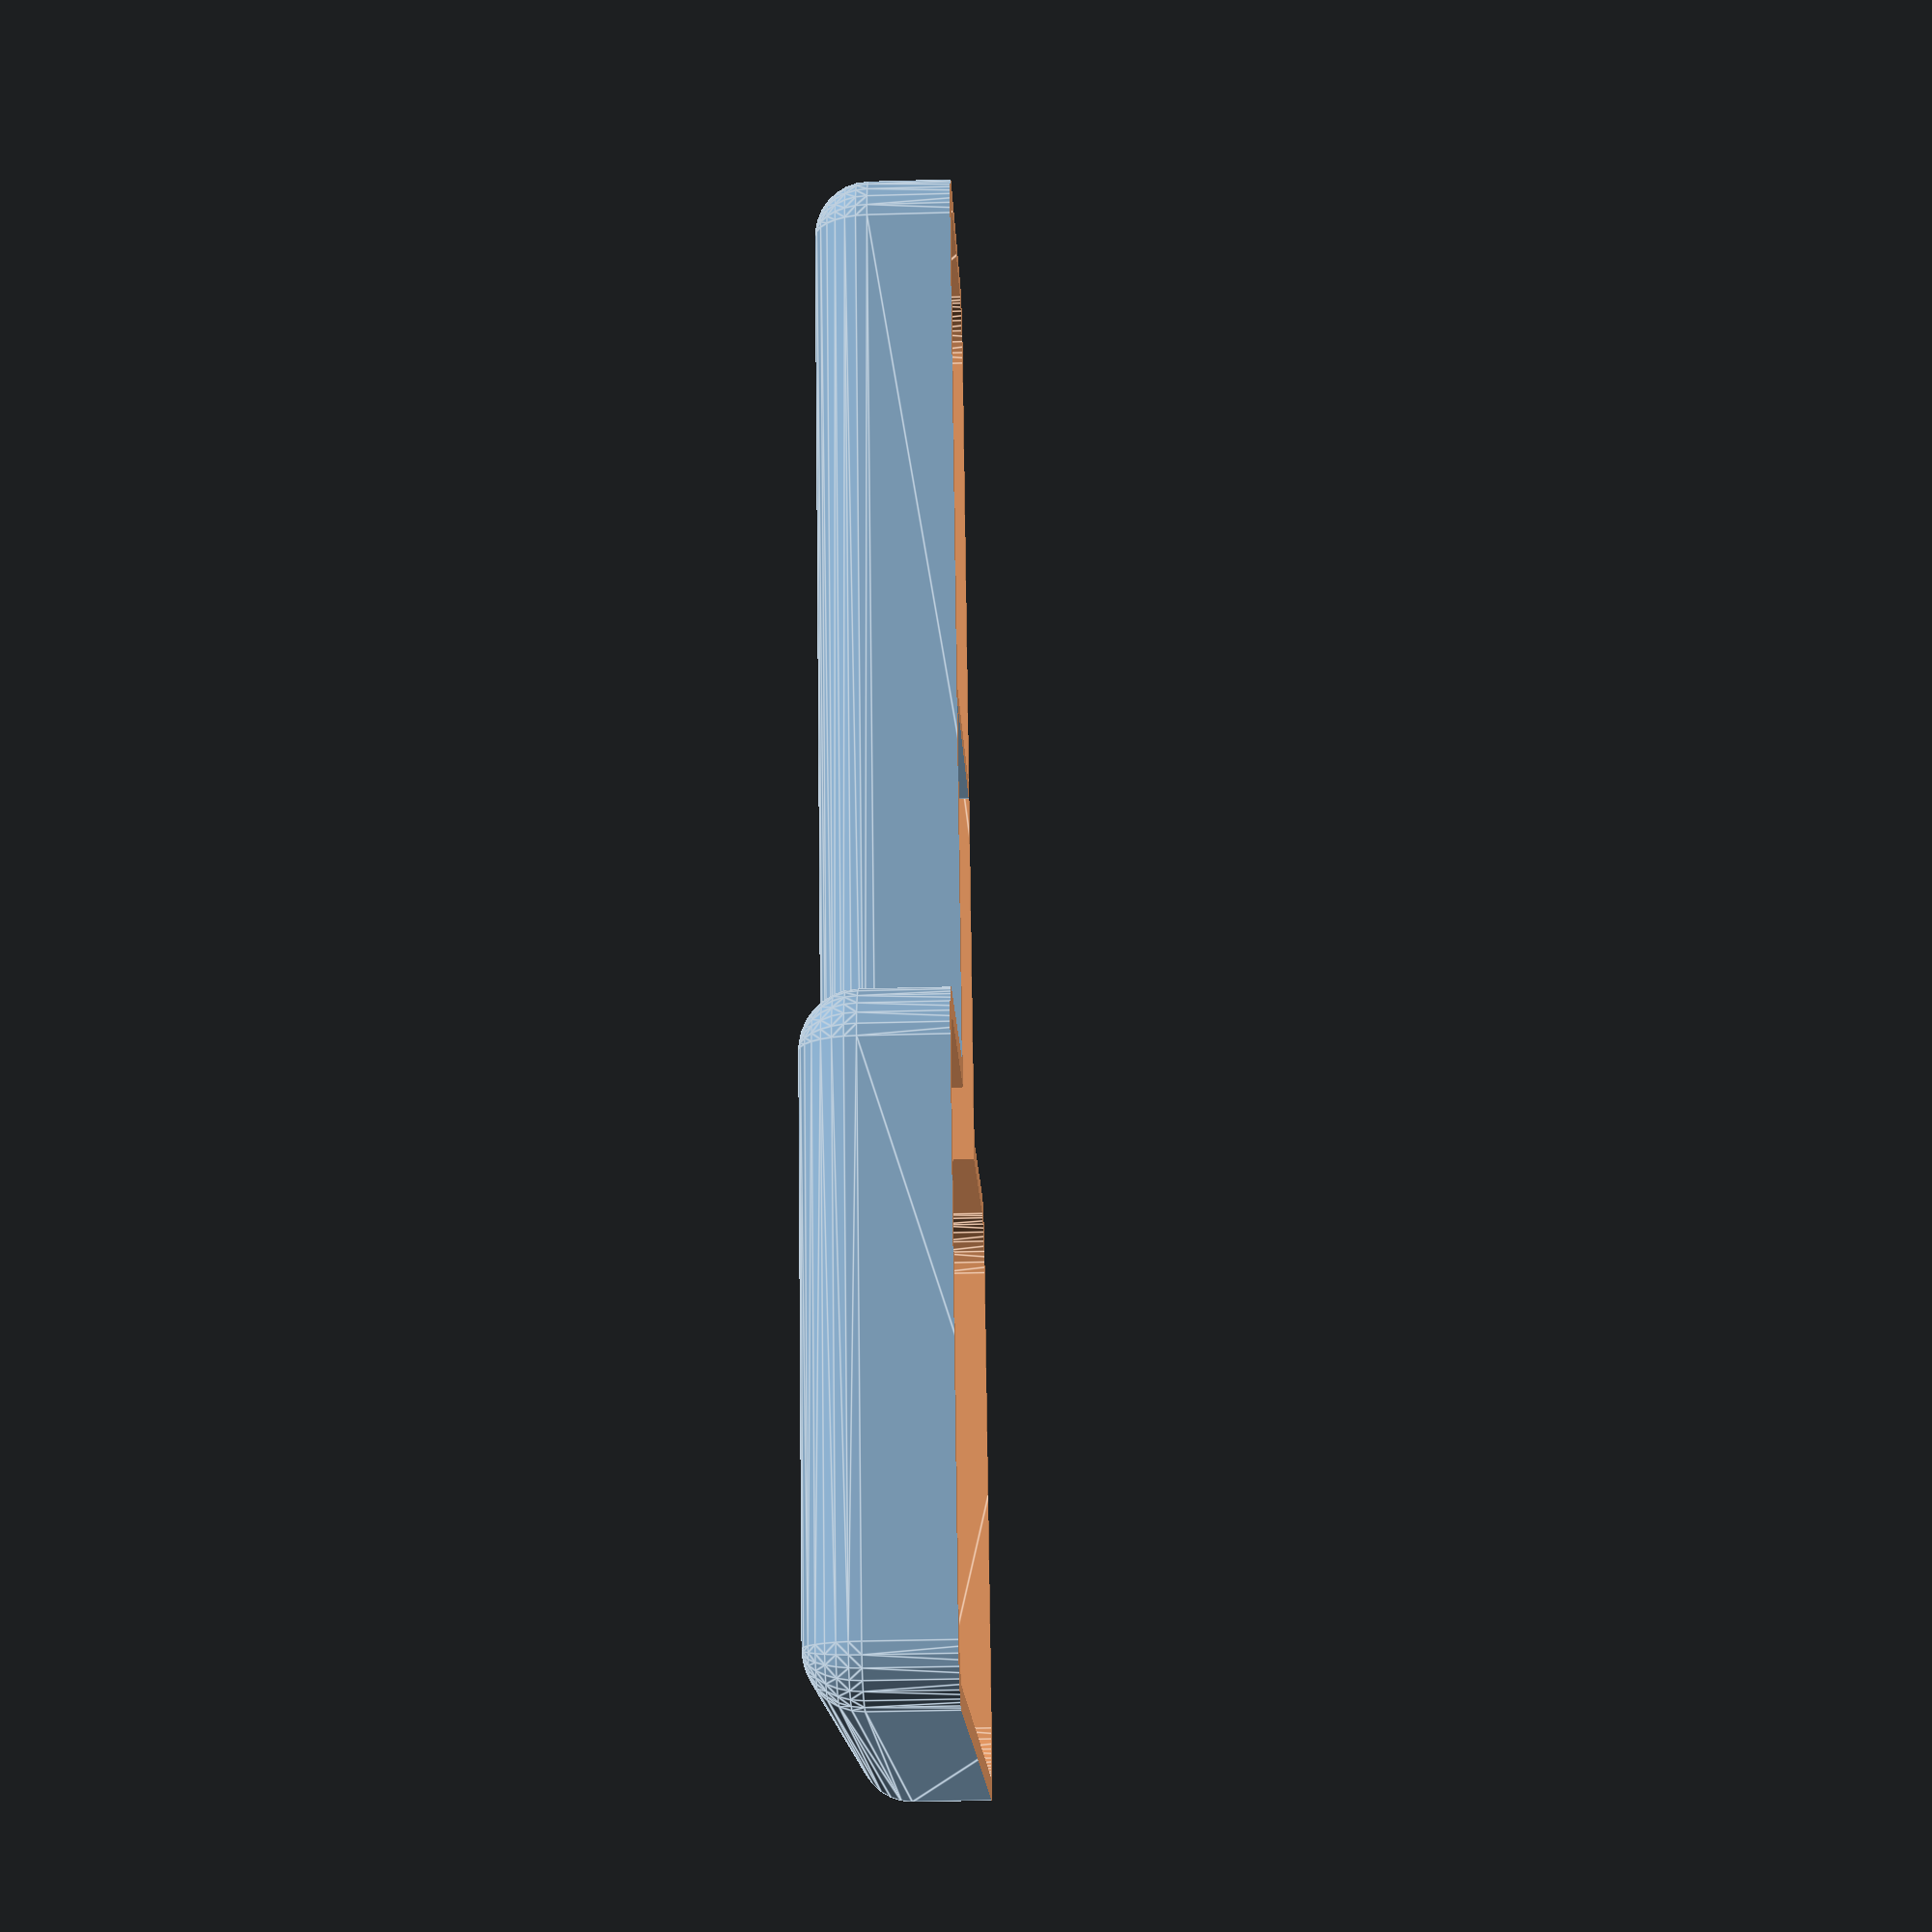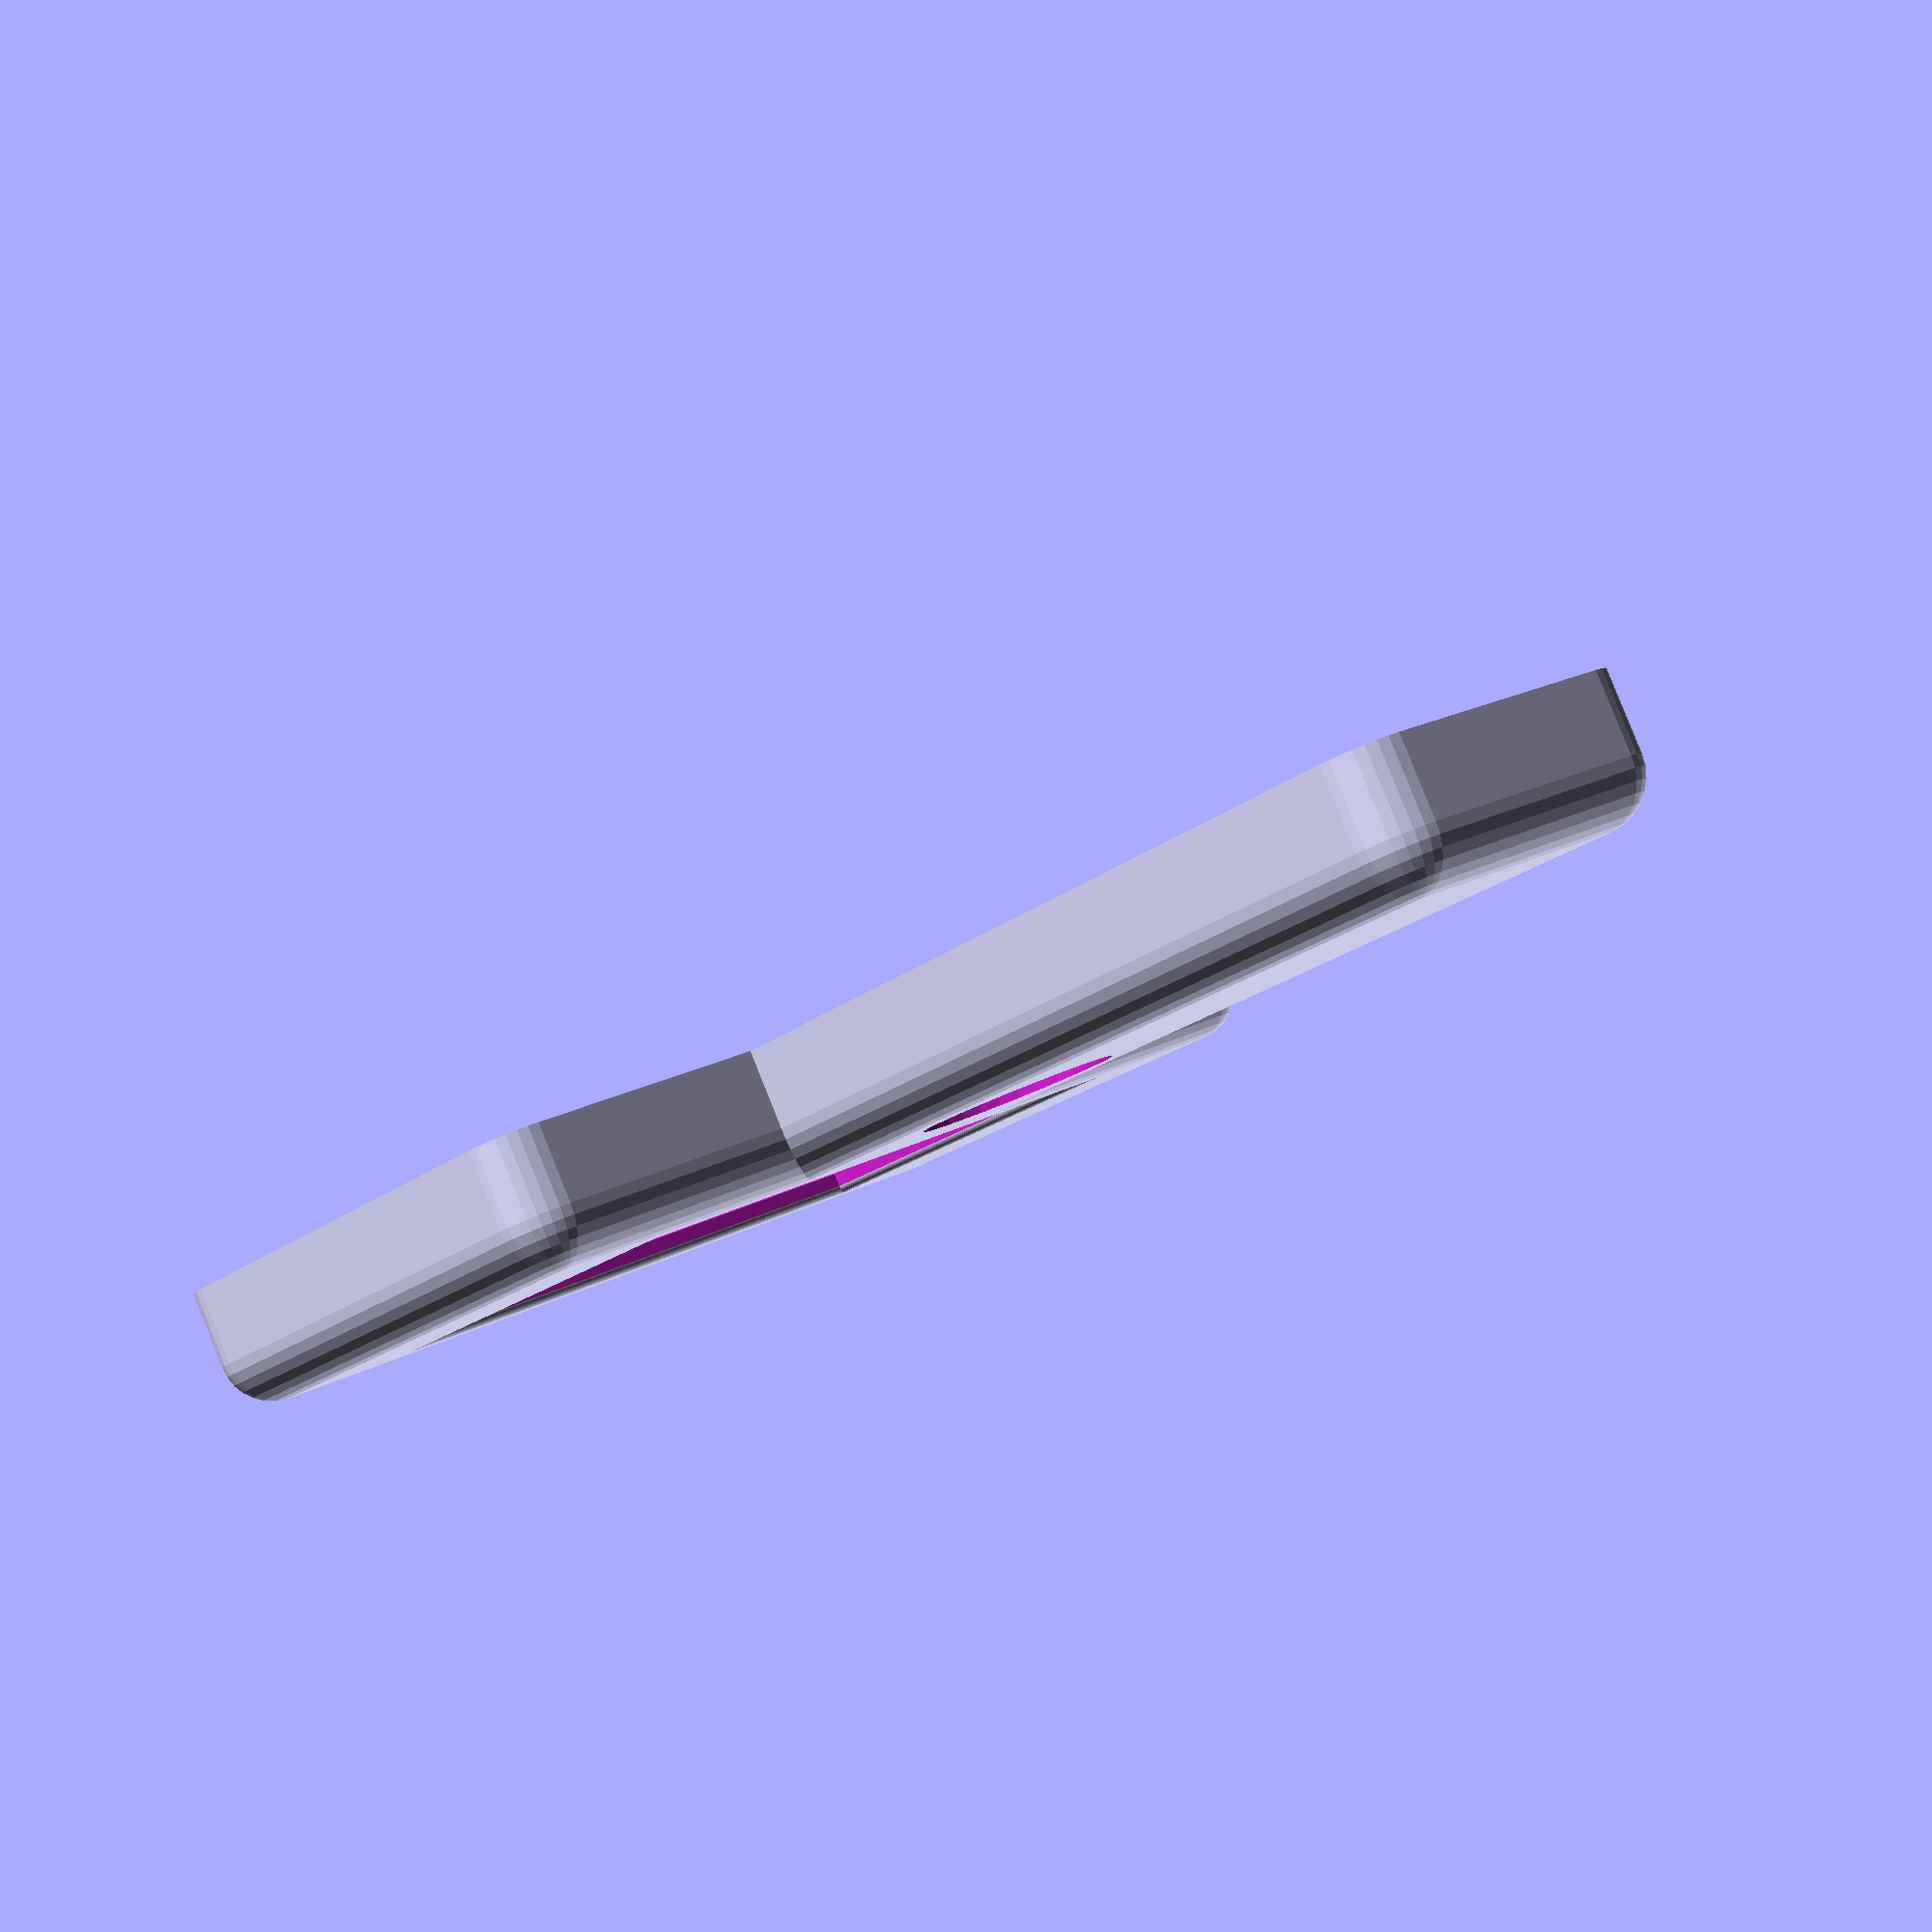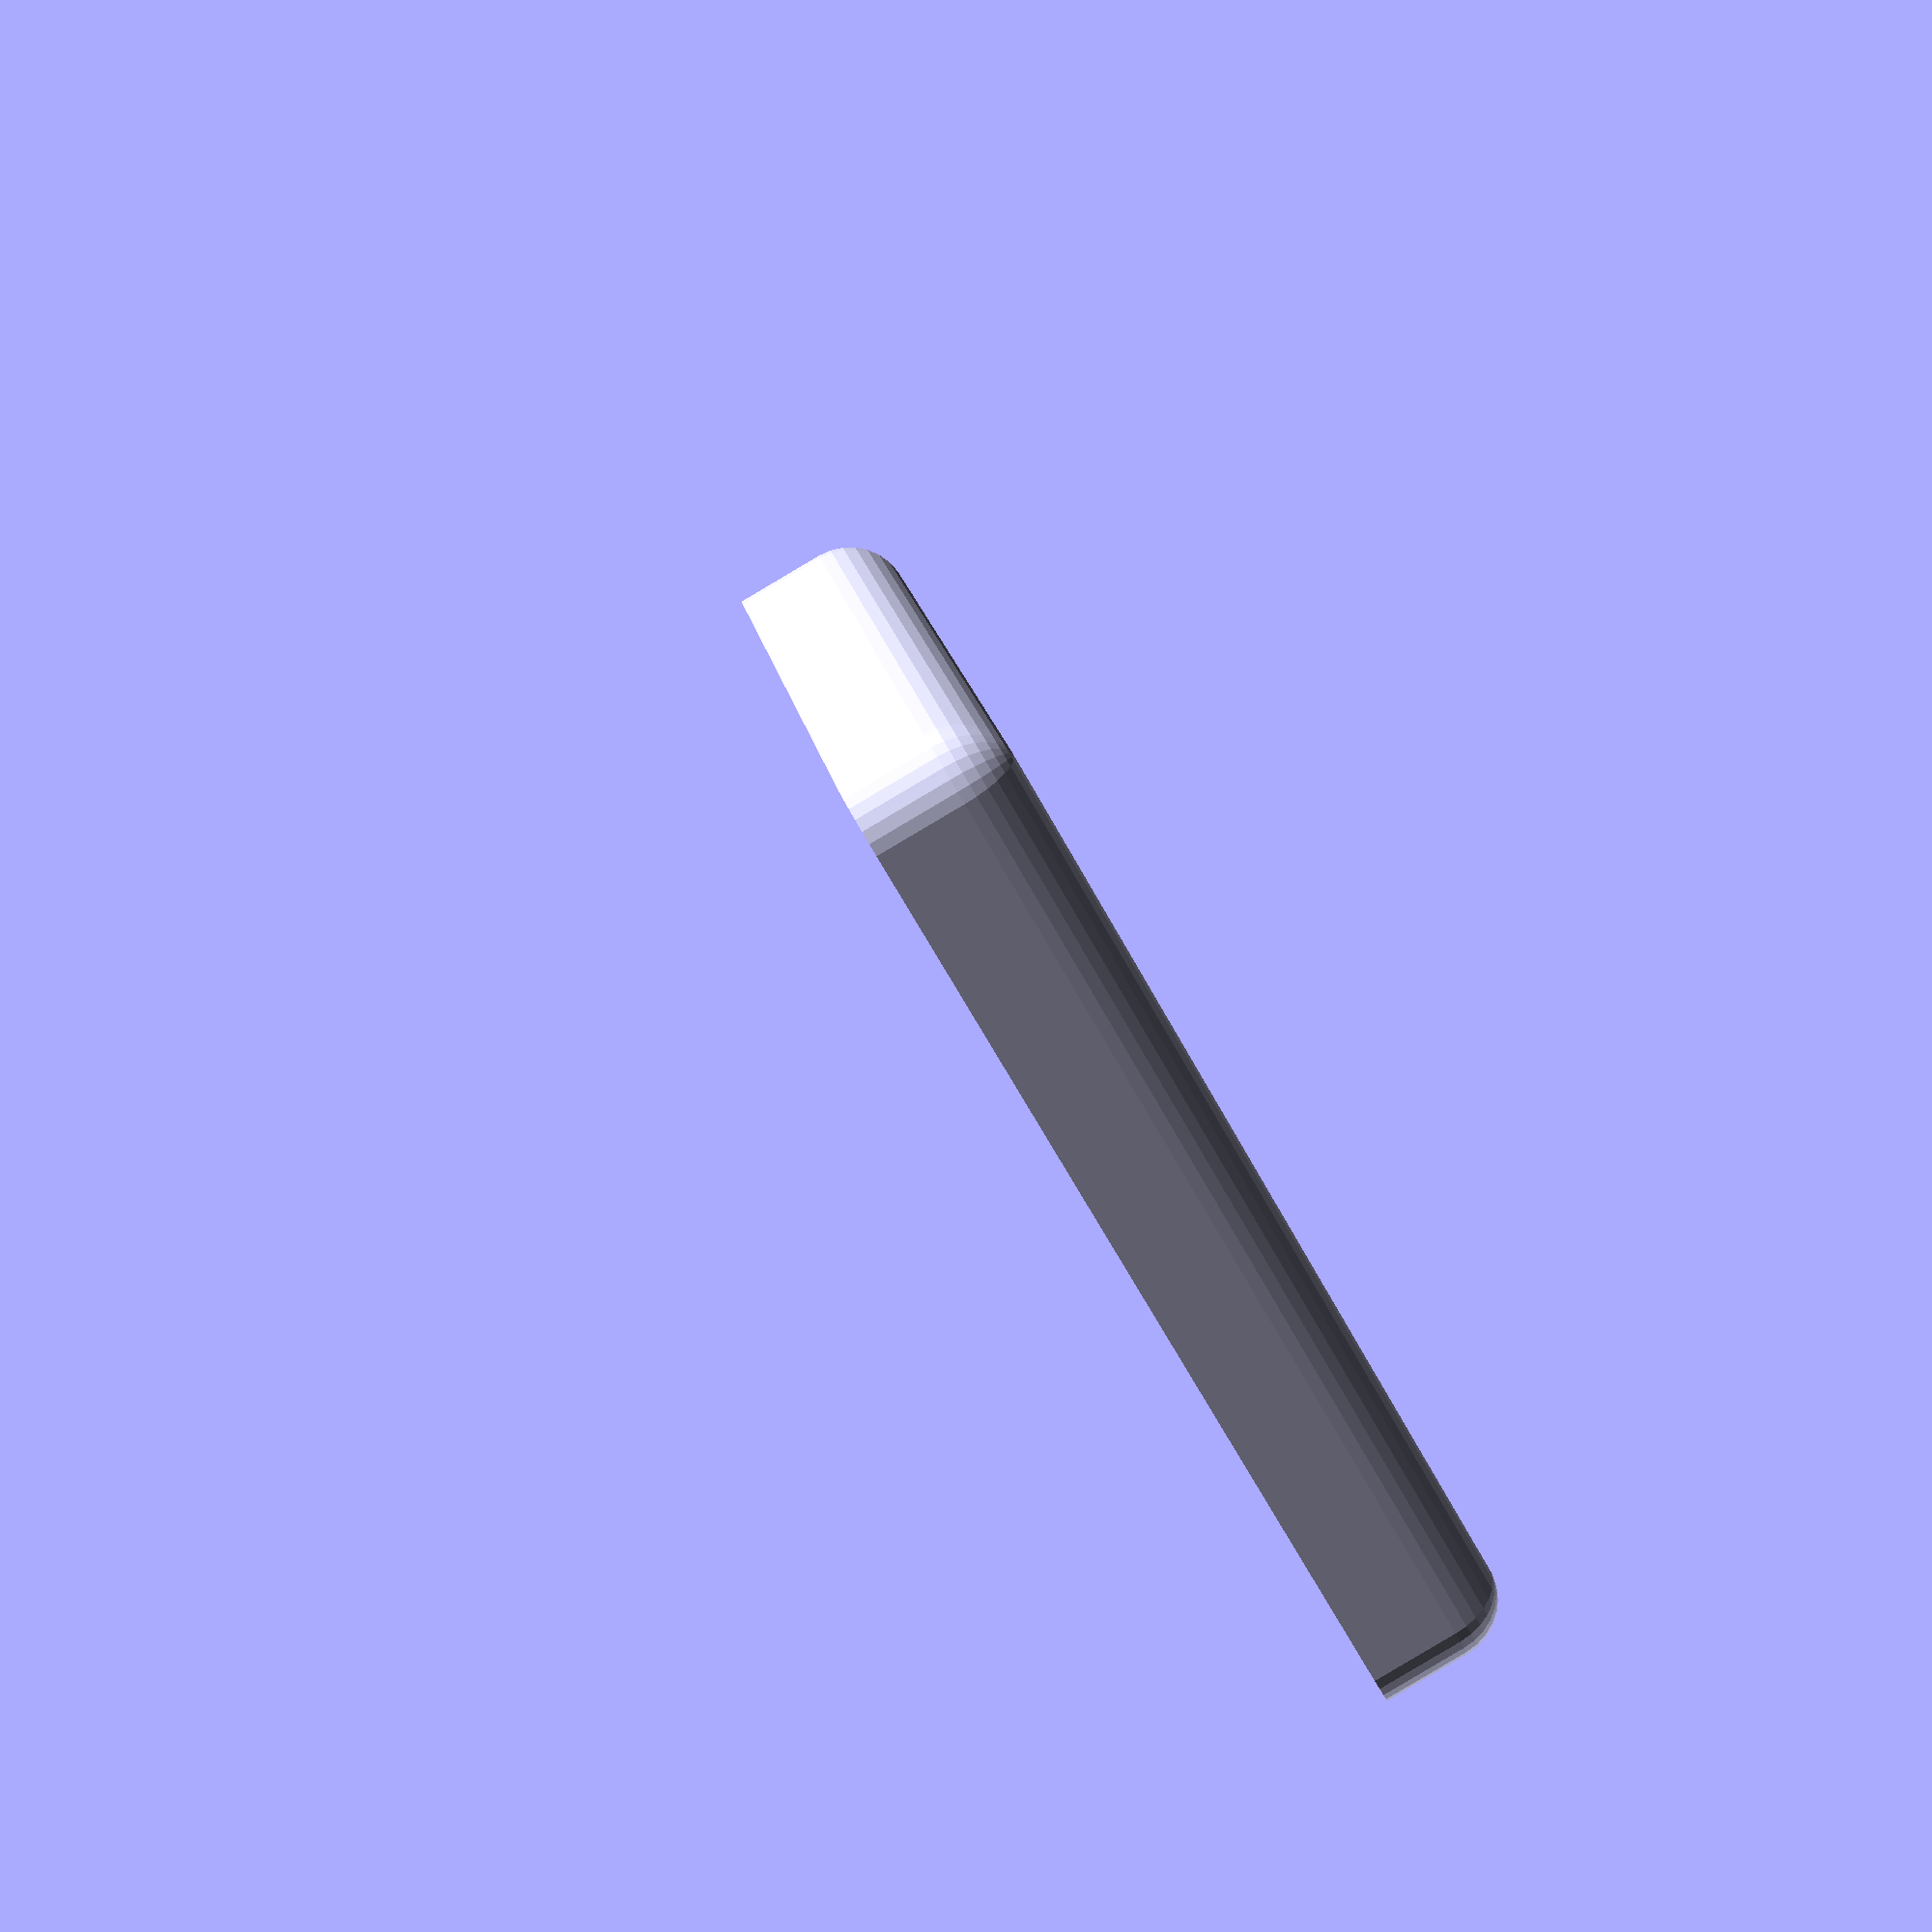
<openscad>
// Higher definition curves
$fs = 0.01;

difference(){//temporary - cut off back half

union(){
    difference(){//rounded corners on display hole
        difference(){ // Cut out interior
            difference(){  //subtract thumbstick hole  
                difference(){ // subtract screen hole
                    // Body
                    union(){
                        // Screen Box
                        roundedcube([110, 70, 30], true, 6);
                        // Handle
                        translate([0, -70, 0]) roundedcube([40, 130, 30], true, 6);
                    }

                    //Screen Hole (67mm x 50 mm)
                    translate([0, 0, 10]) cube([67.01, 50.01, 30], true);
                }
                
                // Thumbstick hole
                translate([0, -50, 10]) cylinder(30, 11, 11, true);
            }
            
            union(){ // Interior
                //translate([0, 0, 0]) cube([105,64,25], true);
                translate([0, 0, 0]) roundedcube([105, 65, 25], true, 6);
                //translate([0, -75, 0]) cube([30,120,25], true);
                translate([0, -70, 0]) roundedcube([35,125,25], true, 6);
            }
        }

    // subtract rounded corners on display hole
    translate([0 , 0, .01]) 
        difference(){
            difference(){
                translate([0, 0, 14.5]) cube([69, 52, 1], true);
                translate([0, 0, 14.5]) cube([67, 50, 1.1], true);
            }
            
            union(){
                translate([0, 26, 14]) rotate([90, 0, 90]) cylinder(70, 1, 1, true);
                translate([0, -26, 14]) rotate([90, 0, 90]) cylinder(70, 1, 1, true);
                translate([34.5, 0, 14]) rotate([90, 0, 0]) cylinder(52, 1, 1, true);
                translate([-34.5, 0, 14]) rotate([90, 0, 0]) cylinder(52, 1, 1, true);
            }
        }
    }
    
        // close off battery compartment, but leave a 8x12mm hole for connector
         translate([0, -75, 0]) difference(){
           cube([35, 2, 25], true);
           translate([-8, 0, -6]) cube([8, 3, 11], true);
         }
            
        
    
        // Mounting holes for screen.  
        // Height above base: 3.43 mm
        // Screw hole 3mm
        translate([(110/2)-15, 0, 12.5-(3.43/2)]) 
            difference(){
                cube([5, 54, 3.43], true);
                translate([0, 49/2, 0]) cylinder(5, 1.5, 1.5, true);
                translate([0, -49/2, 0]) cylinder(5, 1.5, 1.5, true);
                cube([5.01, 43, 3.44], true);
            }

        translate([-((110/2)-10), 0, 12.5-(3.43/2)]) 
            difference(){
                cube([5, 54, 3.43], true);
                translate([0, 49/2, 0]) cylinder(5, 1.5, 1.5, true);
                translate([0, -49/2, 0]) cylinder(5, 1.5, 1.5, true);
                cube([5.01, 43, 3.44], true);
            }
}
    
    
// temporary - cut off back half
 translate([0, 0, -15]) cube([400, 400, 30], true);
// temporary - cut off front half
//translate([0, 0, 15]) cube([400, 400, 30], true);
}



// temporary - battery
// translate([0, -104, -5]) cube([26, 48, 17], true);

// Notes
// * Maybe extend handle a bit for space to add screws
// * battery compartment - smaller hole but crosses seam
// * Rounded edge on thumbstick hole
// * Hole for power switch
// * Hole for Arduino access
// screen holders were 1.46 too tall







module roundedcube(size = [1, 1, 1], center = false, radius = 0.5, apply_to = "all") {
    // Usage:
    // An [x, y, z] vector specifies distance on each axis. Default [1, 1, 1]
    // size = [2, 3, 5];

    // An integer creates a cube with specified wall distance. Default [1, 1, 1]
    // size = 5;

    // Whether or not to place the object centered on the origin. Default false
    // center = true|false;

    // // Specify a rounding radius. Default 0.5
    // radius = 0.5

    // Specify where to apply the rounded corners. Default "all"
    // apply_to = "all"|"x"|"y"|"z"|"zmax"|"zmin"|"xmax"|"xmin"|"ymax"|"ymin"

    // roundedcube(size, center, radius, apply_to);
    
    
    
	// If single value, convert to [x, y, z] vector
	size = (size[0] == undef) ? [size, size, size] : size;

	translate_min = radius;
	translate_xmax = size[0] - radius;
	translate_ymax = size[1] - radius;
	translate_zmax = size[2] - radius;

	diameter = radius * 2;

	module build_point(type = "sphere", rotate = [0, 0, 0]) {
		if (type == "sphere") {
			sphere(r = radius);
		} else if (type == "cylinder") {
			rotate(a = rotate)
			cylinder(h = diameter, r = radius, center = true);
		}
	}

	obj_translate = (center == false) ?
		[0, 0, 0] : [
			-(size[0] / 2),
			-(size[1] / 2),
			-(size[2] / 2)
		];

	translate(v = obj_translate) {
		hull() {
			for (translate_x = [translate_min, translate_xmax]) {
				x_at = (translate_x == translate_min) ? "min" : "max";
				for (translate_y = [translate_min, translate_ymax]) {
					y_at = (translate_y == translate_min) ? "min" : "max";
					for (translate_z = [translate_min, translate_zmax]) {
						z_at = (translate_z == translate_min) ? "min" : "max";

						translate(v = [translate_x, translate_y, translate_z])
						if (
							(apply_to == "all") ||
							(apply_to == "xmin" && x_at == "min") || (apply_to == "xmax" && x_at == "max") ||
							(apply_to == "ymin" && y_at == "min") || (apply_to == "ymax" && y_at == "max") ||
							(apply_to == "zmin" && z_at == "min") || (apply_to == "zmax" && z_at == "max")
						) {
							build_point("sphere");
						} else {
							rotate = 
								(apply_to == "xmin" || apply_to == "xmax" || apply_to == "x") ? [0, 90, 0] : (
								(apply_to == "ymin" || apply_to == "ymax" || apply_to == "y") ? [90, 90, 0] :
								[0, 0, 0]
							);
							build_point("cylinder", rotate);
						}
					}
				}
			}
		}
	}
}
</openscad>
<views>
elev=36.9 azim=202.3 roll=92.1 proj=p view=edges
elev=94.3 azim=40.0 roll=201.9 proj=p view=solid
elev=267.9 azim=338.7 roll=239.4 proj=p view=wireframe
</views>
